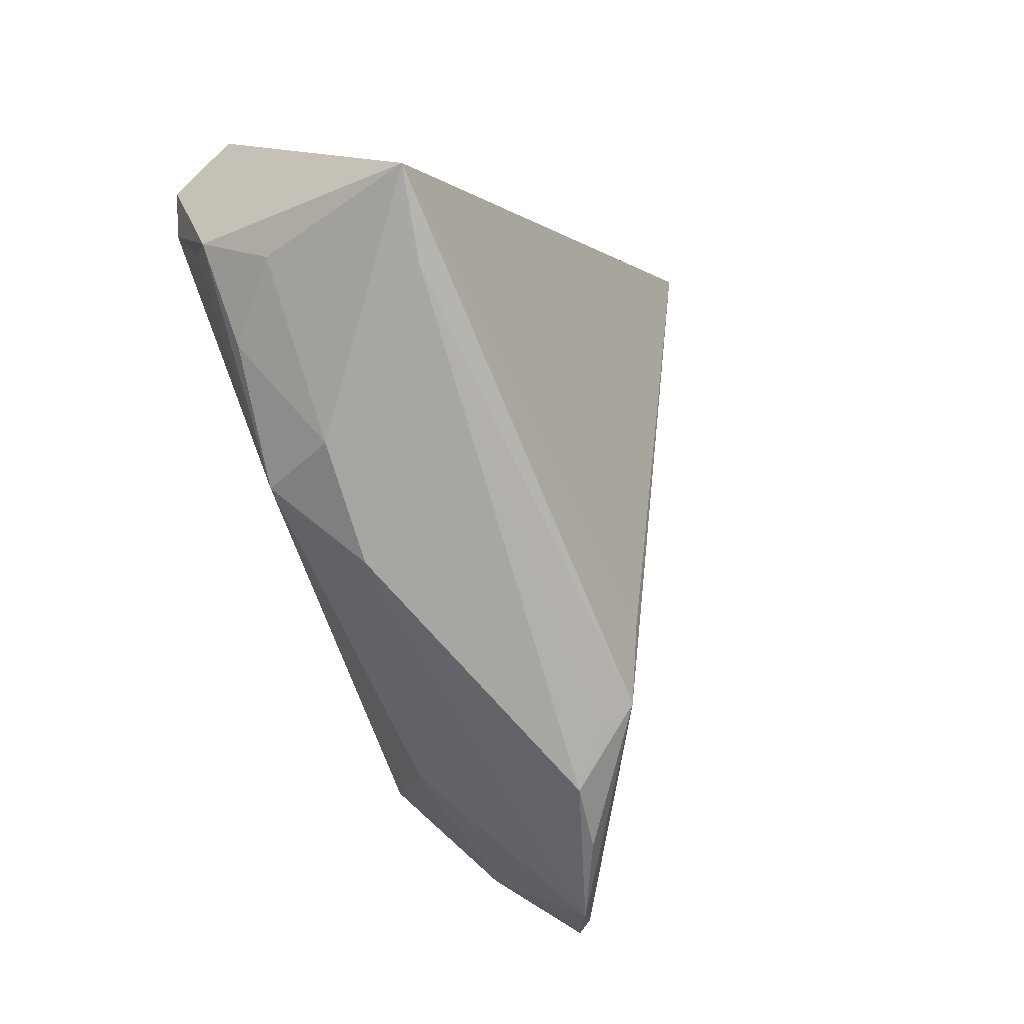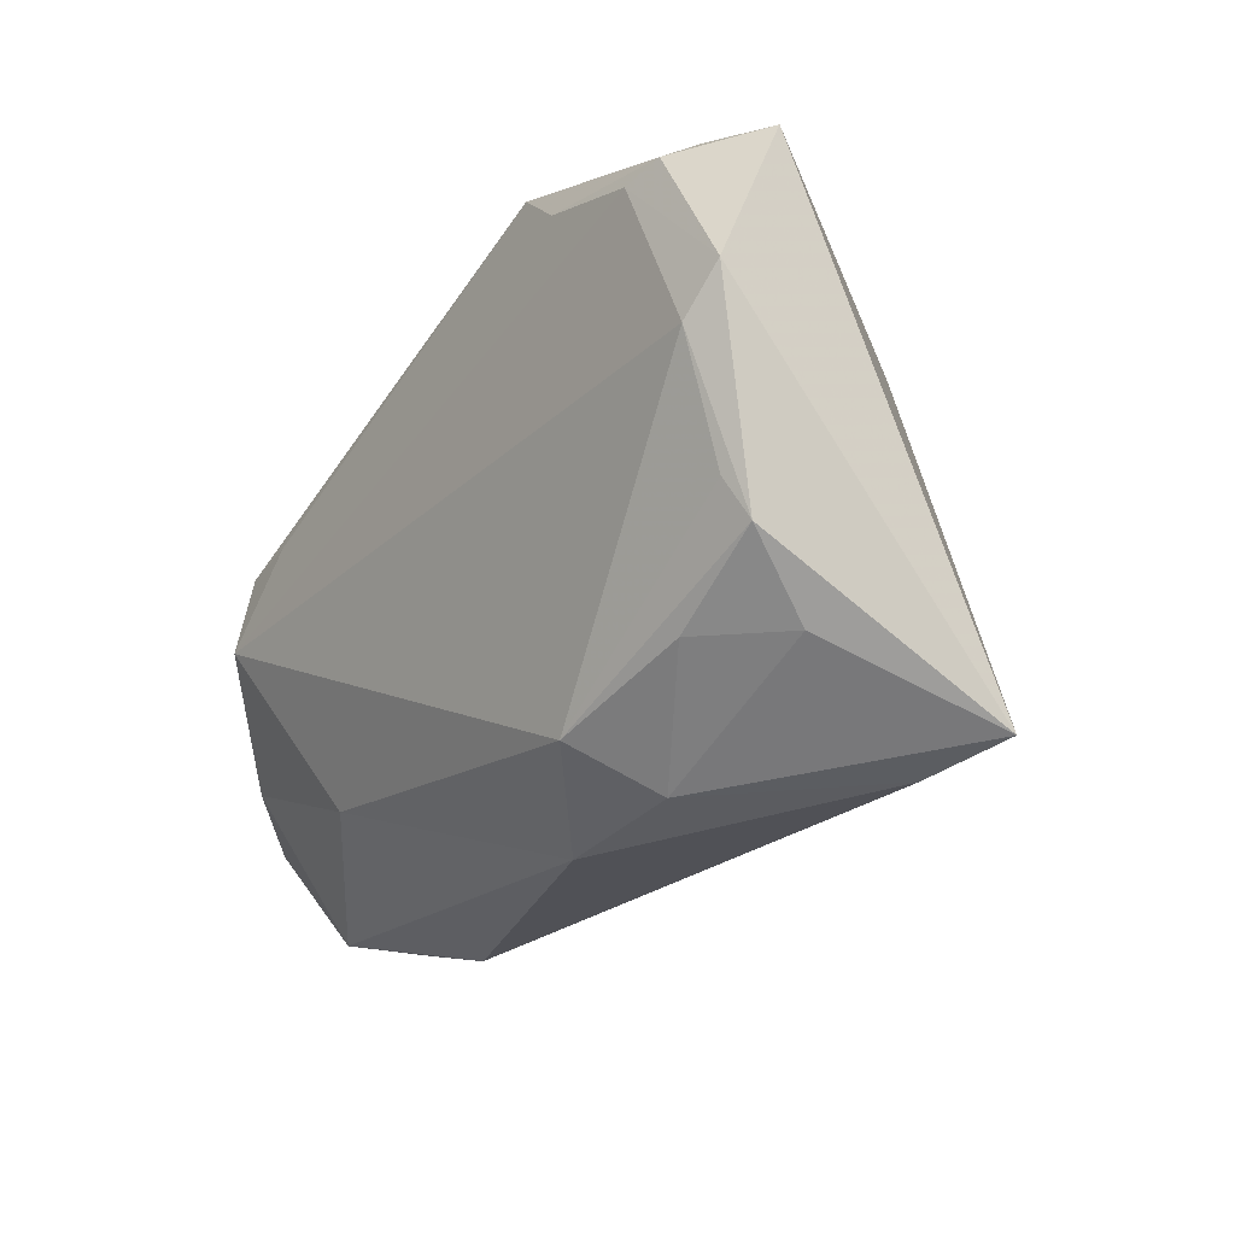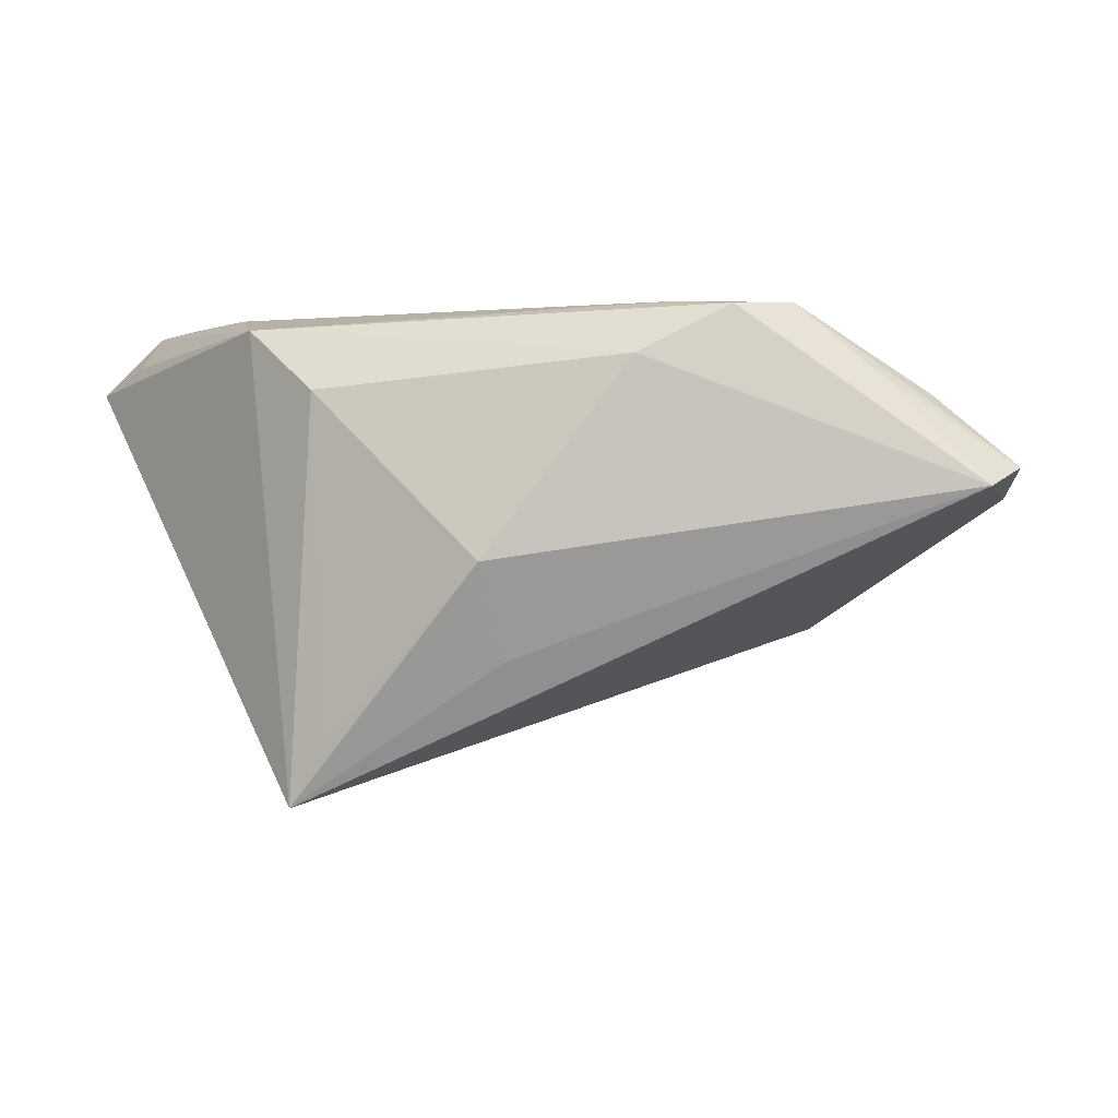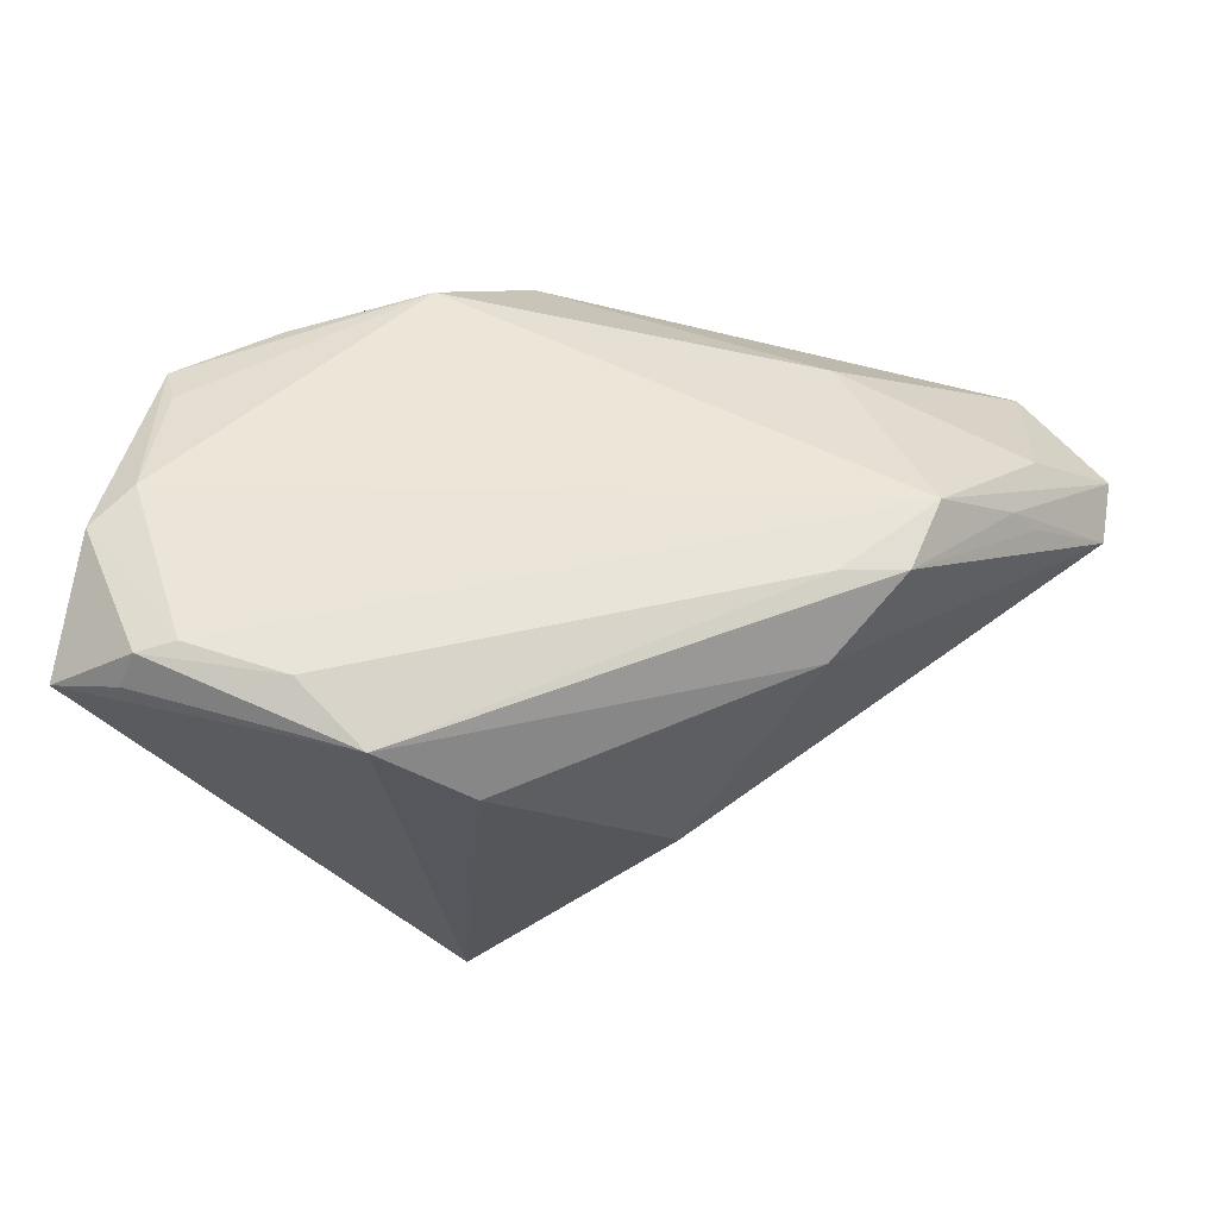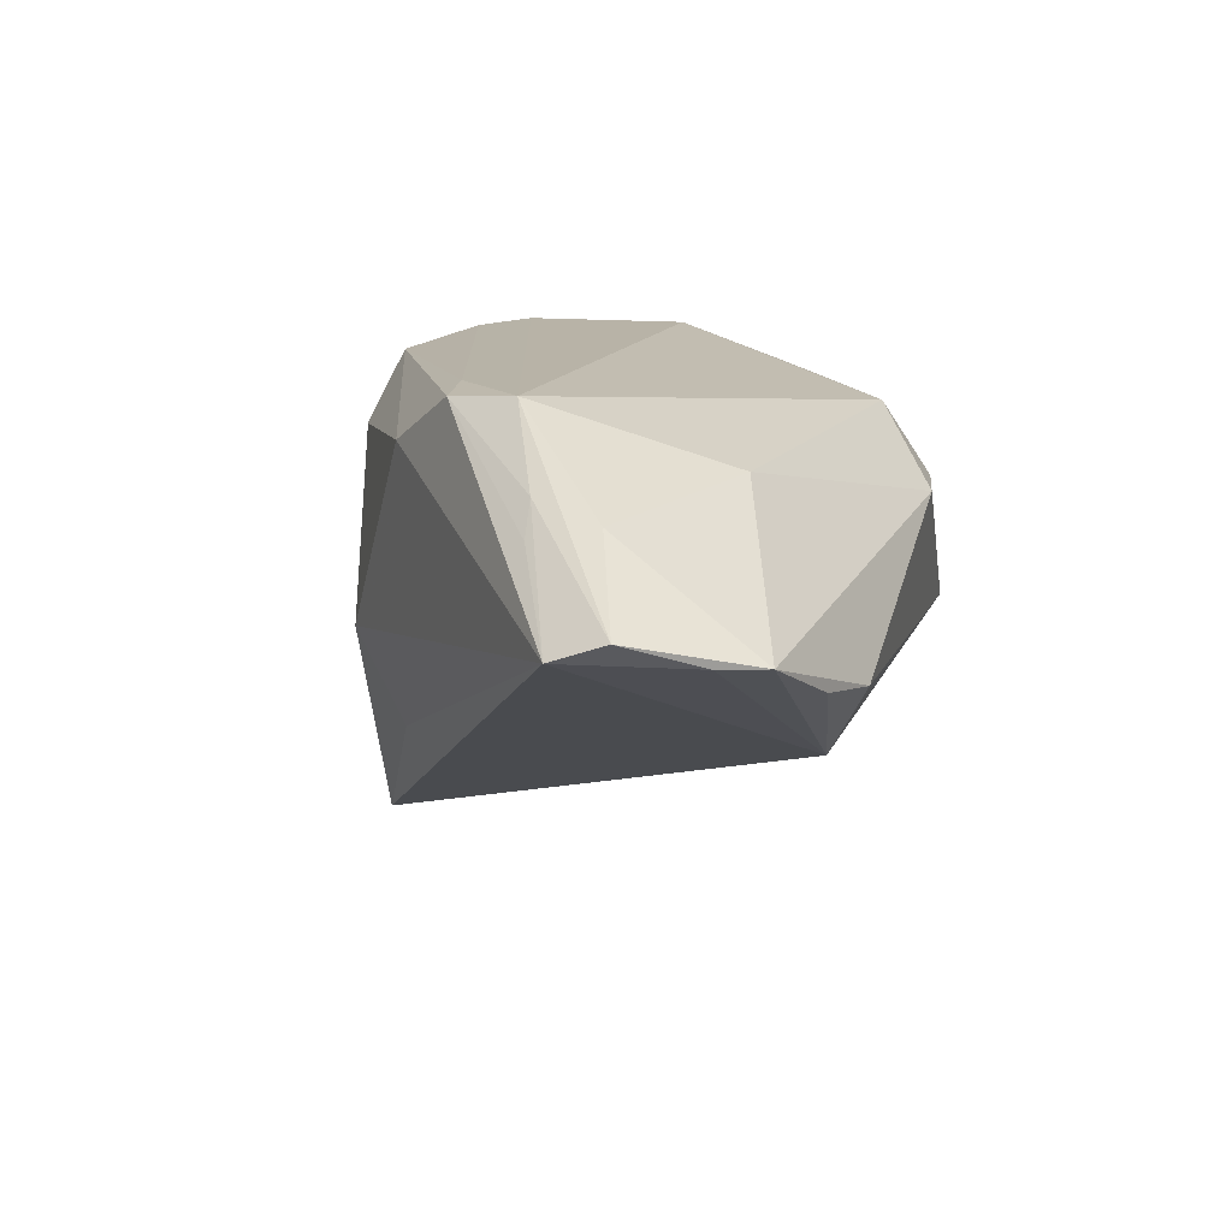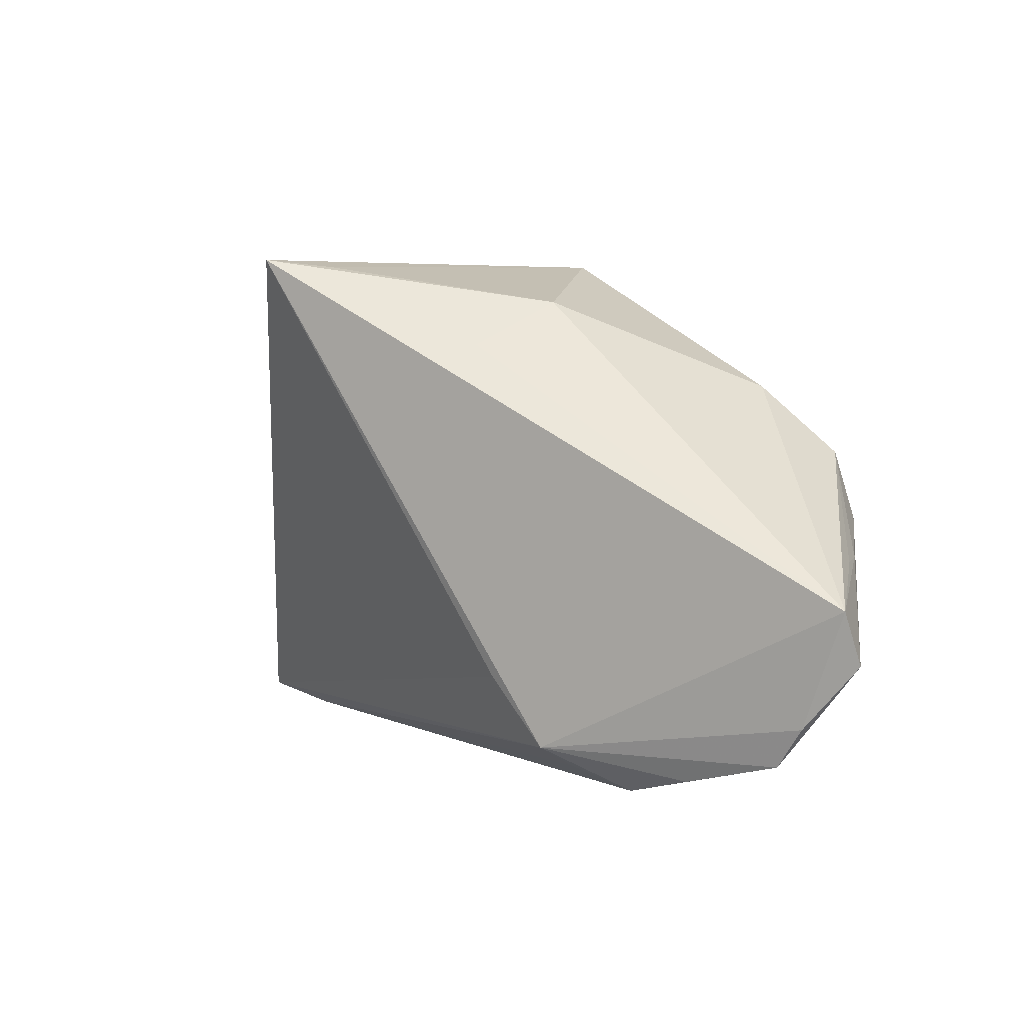
<metadata>
{"format":"obj","ext":"obj","renderer":"f3d","projection":"perspective","resolution":1024,"background":"white","views":[{"elev":-69.4,"azim":110.0,"up":"+Y"},{"elev":-23.1,"azim":53.9,"up":"+Y"},{"elev":-0.7,"azim":-141.8,"up":"+Z"},{"elev":61.3,"azim":-174.8,"up":"+Z"},{"elev":12.6,"azim":-73.8,"up":"+Z"},{"elev":3.3,"azim":-125.1,"up":"+Y"}]}
</metadata>
<code>
v -0.054 -0.008936 0.007804
v 0.0215 -0.02553 0.02237
v -0.03383 -4.509e-05 0.02879
v 0.03755 -0.02002 0.02051
v 0.01366 0.03258 -0.02879
v 0.02857 0.02579 0.02879
v 0.04172 -0.02984 -0.004237
v -0.04232 -0.004053 0.02067
v -0.04454 -0.02786 0.00635
v -0.009978 0.02707 -0.0006284
v 0.02599 -0.03061 0.01317
v -0.02478 -0.03306 0.000378
v -0.04522 -0.004393 0.01699
v -0.0192 -0.0303 -0.004386
v 0.04632 0.02634 0.02409
v -0.02252 -0.02028 0.02063
v -0.01264 -0.0194 -0.0118
v 0.05424 0.02534 0.02109
v -0.03376 -0.0307 0.001681
v 0.02051 0.03238 0.02652
v 0.0525 -0.02806 -0.006251
v 0.009832 0.03306 0.01896
v 0.04801 0.005093 0.02787
v -0.05424 -0.01532 0.01004
v -0.02361 0.01647 0.02244
v -0.01858 -0.02769 -0.008801
v 0.04645 -0.02057 0.01323
v 0.05242 0.0101 0.02694
v -0.009201 0.02159 -0.01188
v -0.02369 0.009239 0.02879
v -0.04813 -0.02305 0.006825
v 0.0491 -0.01301 0.02121
v 0.01156 -0.03306 0.01376
v 0.04039 0.02292 0.02862
v 0.009308 0.03172 -0.02187
v 0.04744 -0.008577 0.02334
v 0.04475 0.02428 0.02778
v -0.03109 0.008162 0.02816
v -0.04482 -0.01179 0.0186
f 18 28 21
f 21 5 18
f 5 20 18
f 21 28 32
f 17 5 21
f 21 26 17
f 17 26 5
f 28 18 37
f 5 26 1
f 22 20 5
f 21 32 27
f 23 32 28
f 23 3 2
f 7 26 21
f 2 3 16
f 2 16 33
f 33 16 9
f 15 18 20
f 20 37 15
f 15 37 18
f 6 37 20
f 29 10 5
f 5 1 29
f 29 1 10
f 24 3 8
f 8 1 24
f 10 1 25
f 25 22 10
f 20 22 25
f 26 9 31
f 31 1 26
f 31 9 24
f 24 1 31
f 5 10 35
f 35 22 5
f 10 22 35
f 4 32 2
f 4 27 32
f 2 32 36
f 36 23 2
f 32 23 36
f 39 16 3
f 9 16 39
f 39 3 24
f 24 9 39
f 12 33 9
f 7 33 12
f 37 6 34
f 28 37 34
f 34 23 28
f 3 23 34
f 34 6 3
f 38 8 3
f 20 25 38
f 38 25 1
f 2 33 11
f 11 4 2
f 27 4 11
f 21 27 11
f 11 7 21
f 11 33 7
f 19 9 26
f 26 12 19
f 19 12 9
f 26 7 14
f 14 12 26
f 7 12 14
f 1 8 13
f 13 38 1
f 8 38 13
f 30 6 20
f 20 38 30
f 3 6 30
f 30 38 3

</code>
